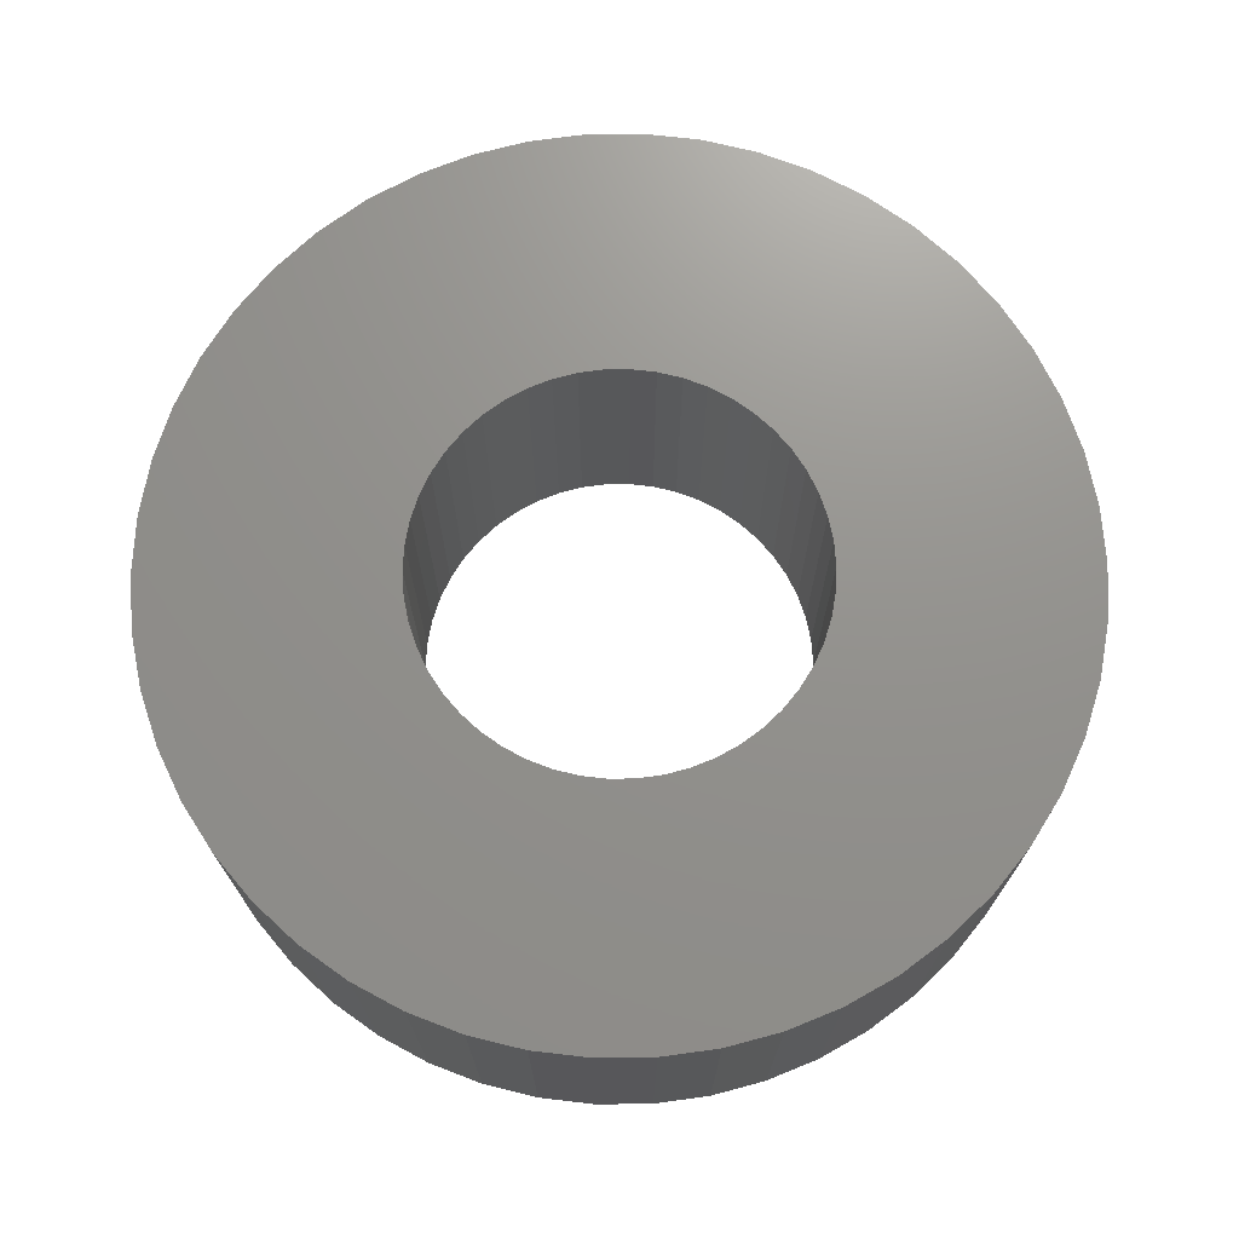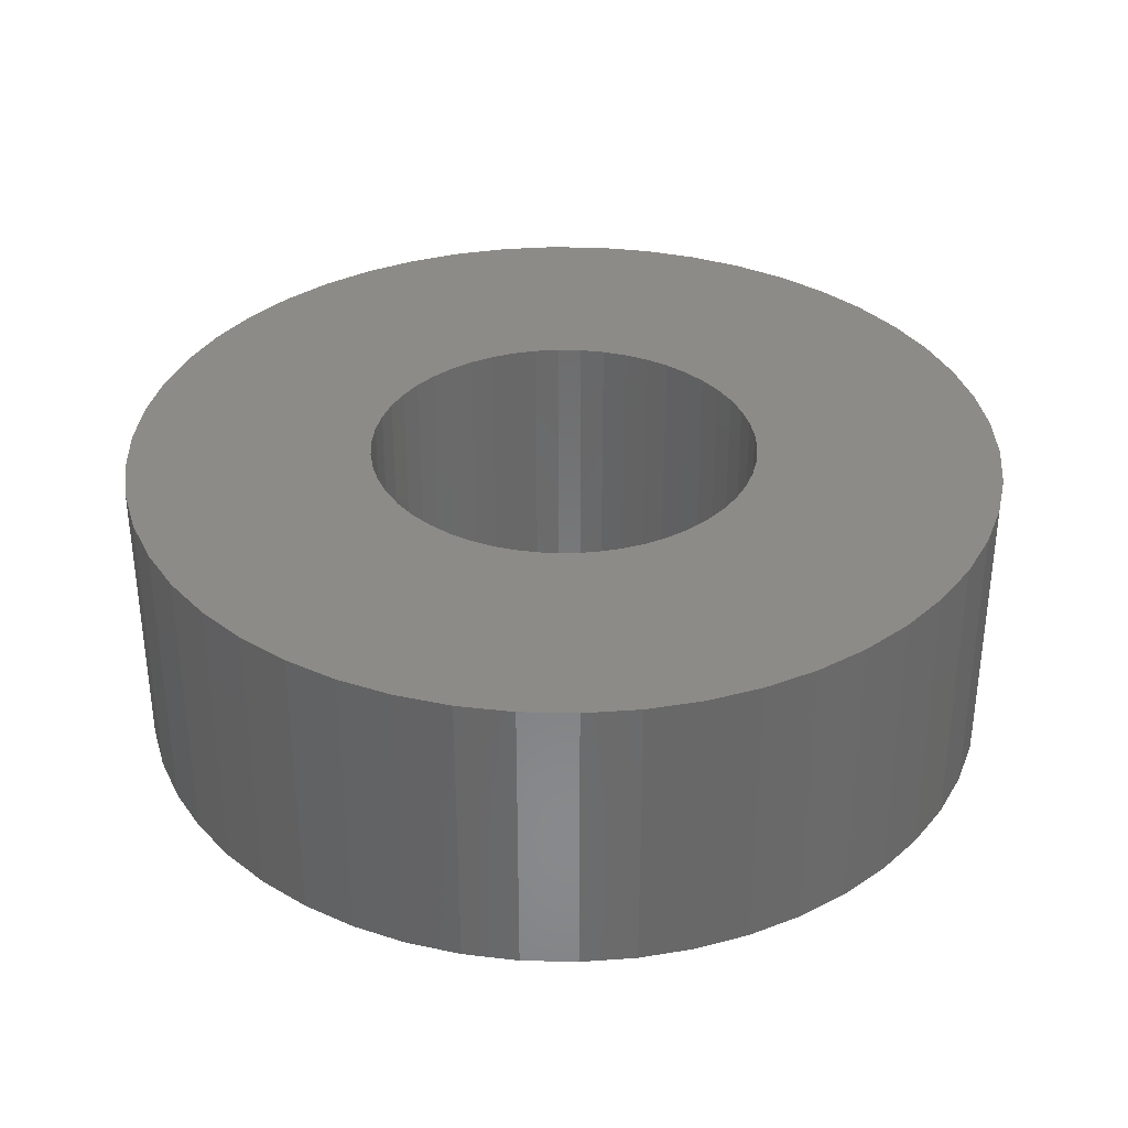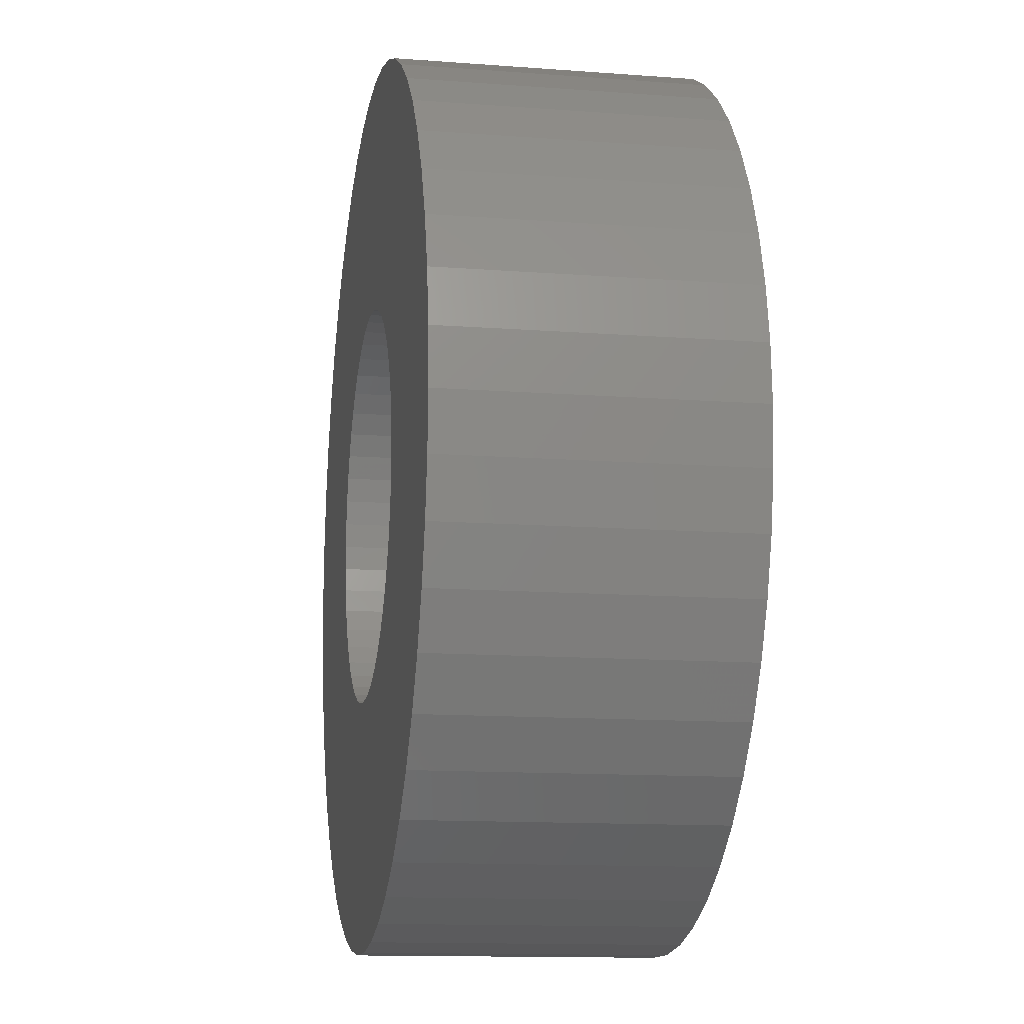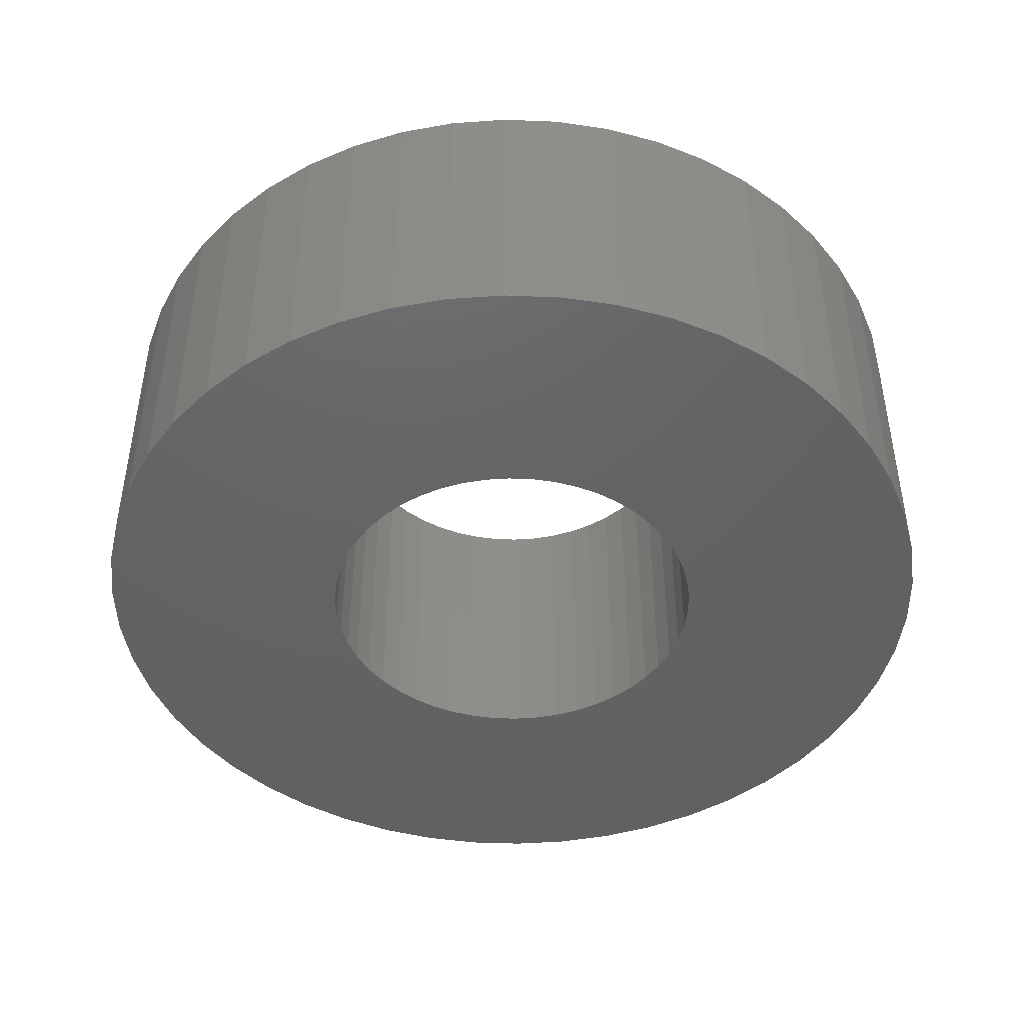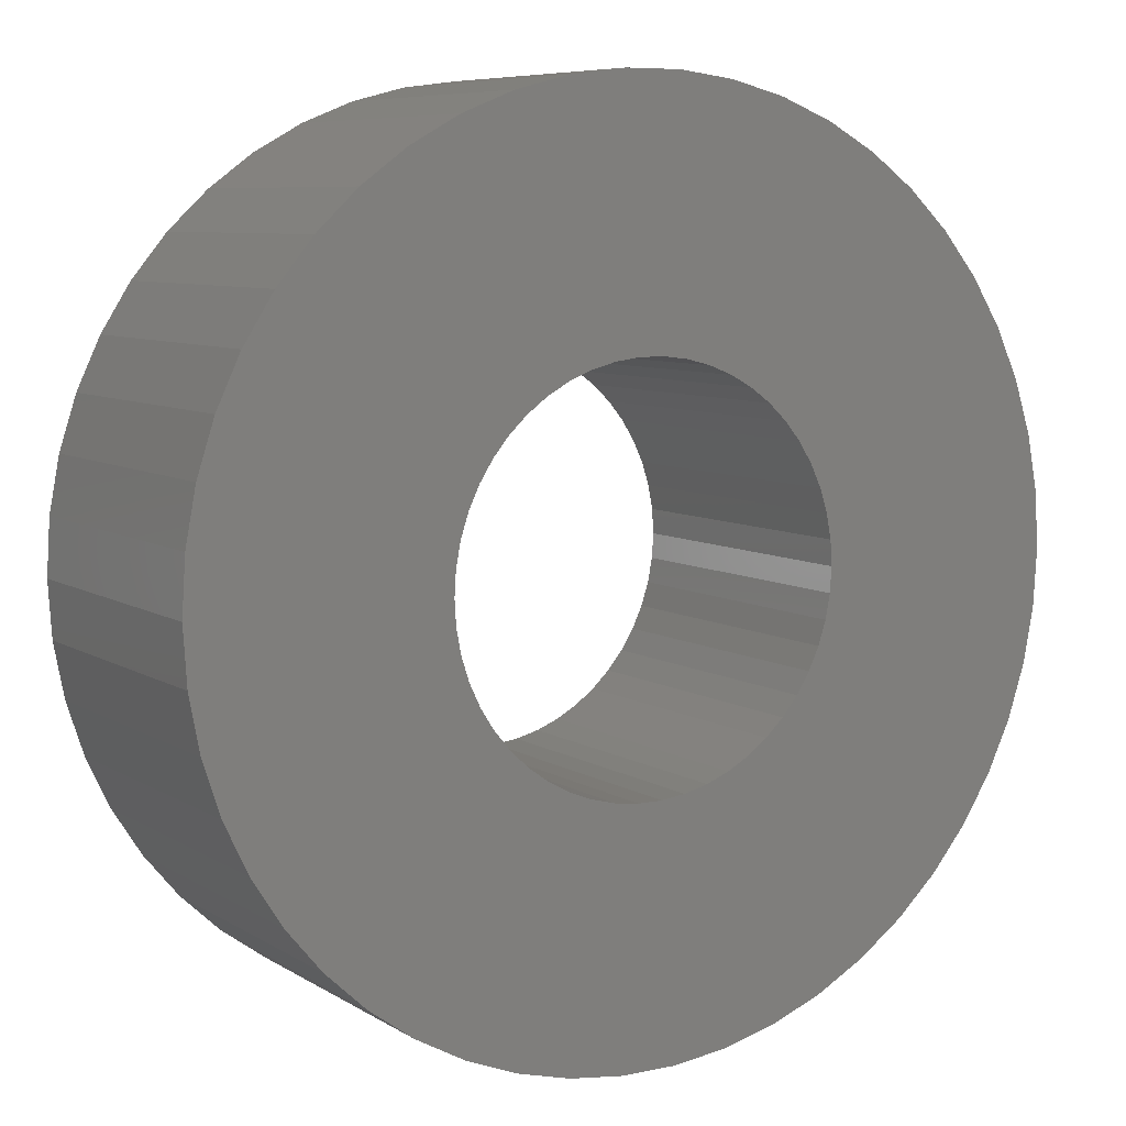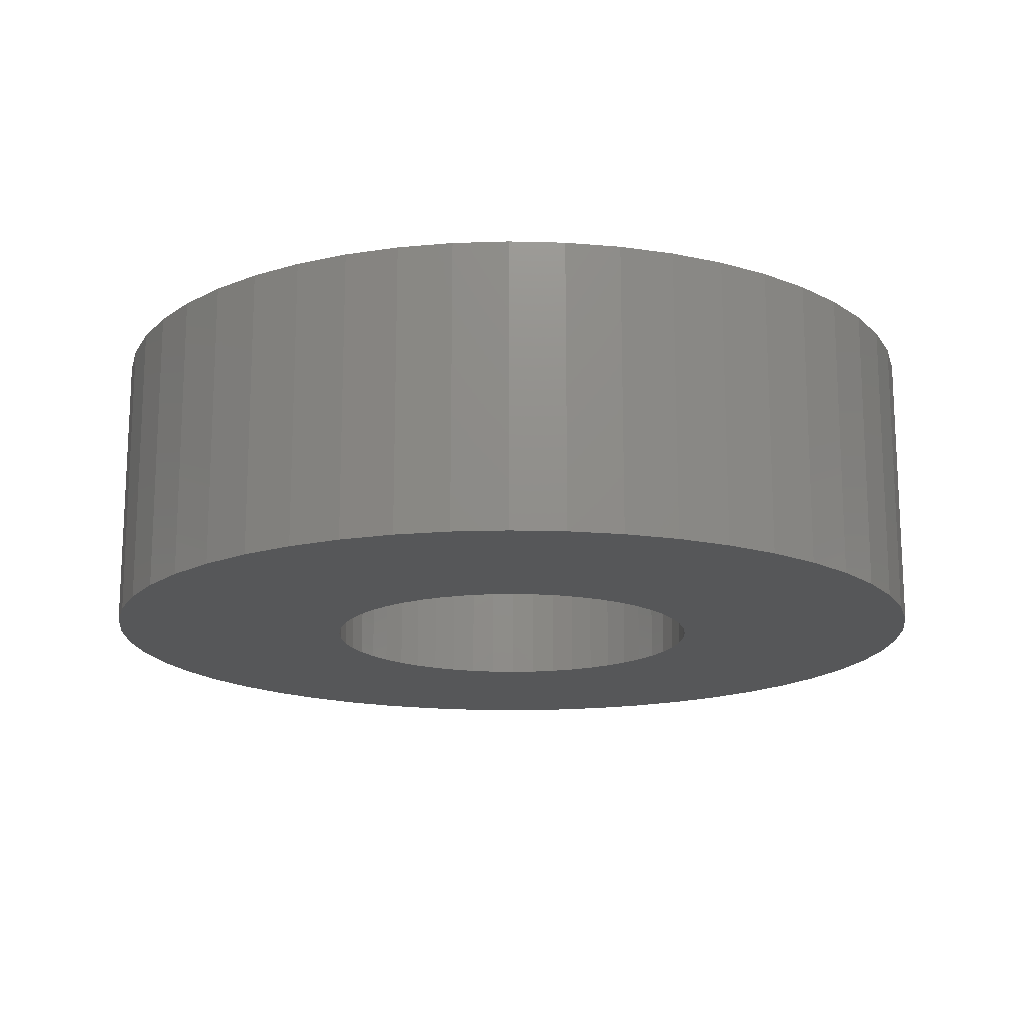
<metadata>
{"format":"stl","ext":"stl","renderer":"f3d","projection":"perspective","resolution":1024,"background":"white","views":[{"elev":71.8,"azim":-0.6,"up":"+Z"},{"elev":34.5,"azim":30.6,"up":"+Z"},{"elev":-12.9,"azim":80.1,"up":"+Y"},{"elev":-45.1,"azim":-74.6,"up":"+Z"},{"elev":7.5,"azim":148.5,"up":"+Y"},{"elev":-16.3,"azim":140.8,"up":"+Z"}]}
</metadata>
<code>
# stl→obj: 200 verts, 400 faces
v 9 0 3
v 8.929 1.128 -3
v 8.929 1.128 3
v 9 0 -3
v -9 0 -3
v -8.929 1.128 3
v -8.929 1.128 -3
v -9 0 3
v 0.5651 8.982 -3
v -0.5651 8.982 3
v 0.5651 8.982 3
v -0.5651 8.982 -3
v 6.561 6.161 -3
v 5.737 6.935 3
v 6.561 6.161 3
v 5.737 6.935 -3
v -5.737 6.935 -3
v -6.561 6.161 3
v -5.737 6.935 3
v -6.561 6.161 -3
v -2.781 8.56 -3
v -3.832 8.143 3
v -2.781 8.56 3
v -3.832 8.143 -3
v 8.368 3.313 3
v 7.887 4.336 -3
v 7.887 4.336 3
v 8.368 3.313 -3
v 8.717 2.238 -3
v 8.717 2.238 3
v 7.281 5.29 -3
v 7.281 5.29 3
v 3.832 8.143 -3
v 2.781 8.56 3
v 3.832 8.143 3
v 2.781 8.56 -3
v 1.686 8.841 3
v 1.686 8.841 -3
v 4.822 7.599 3
v 4.822 7.599 -3
v -8.368 3.313 -3
v -7.887 4.336 3
v -7.887 4.336 -3
v -8.368 3.313 3
v -7.281 5.29 3
v -7.281 5.29 -3
v -8.717 2.238 -3
v -8.717 2.238 3
v -4.822 7.599 -3
v -4.822 7.599 3
v -1.686 8.841 3
v -1.686 8.841 -3
v 8.929 -1.128 3
v 8.929 -1.128 -3
v -1.686 -8.841 -3
v -0.5651 -8.982 3
v -1.686 -8.841 3
v -0.5651 -8.982 -3
v -7.887 -4.336 -3
v -8.368 -3.313 3
v -8.368 -3.313 -3
v -7.887 -4.336 3
v 0.5651 -8.982 -3
v 1.686 -8.841 3
v 0.5651 -8.982 3
v 1.686 -8.841 -3
v 7.281 -5.29 3
v 7.887 -4.336 -3
v 7.887 -4.336 3
v 7.281 -5.29 -3
v 8.717 -2.238 3
v 8.717 -2.238 -3
v -7.281 -5.29 -3
v -7.281 -5.29 3
v -8.717 -2.238 3
v -8.717 -2.238 -3
v 2.781 -8.56 -3
v 3.832 -8.143 3
v 2.781 -8.56 3
v 3.832 -8.143 -3
v 4 0 3
v 3.968 0.5013 3
v 3.874 0.9948 3
v 3.968 -0.5013 3
v 3.719 1.472 3
v 3.505 1.927 3
v 3.874 -0.9948 3
v 3.236 2.351 3
v 8.368 -3.313 3
v 2.916 2.738 3
v 3.719 -1.472 3
v 2.55 3.082 3
v 3.505 -1.927 3
v 2.143 3.377 3
v 1.703 3.619 3
v 1.236 3.804 3
v 0.7495 3.929 3
v 0.2512 3.992 3
v -0.2512 3.992 3
v -0.7495 3.929 3
v -1.236 3.804 3
v -1.703 3.619 3
v -2.143 3.377 3
v -2.55 3.082 3
v -2.916 2.738 3
v -3.236 2.351 3
v -3.505 1.927 3
v 3.236 -2.351 3
v 6.561 -6.161 3
v 2.916 -2.738 3
v 5.737 -6.935 3
v 2.55 -3.082 3
v 4.822 -7.599 3
v 2.143 -3.377 3
v 1.703 -3.619 3
v 1.236 -3.804 3
v 0.7495 -3.929 3
v 0.2512 -3.992 3
v -0.2512 -3.992 3
v -0.7495 -3.929 3
v -1.236 -3.804 3
v -2.781 -8.56 3
v -1.703 -3.619 3
v -3.832 -8.143 3
v -2.143 -3.377 3
v -4.822 -7.599 3
v -2.55 -3.082 3
v -5.737 -6.935 3
v -2.916 -2.738 3
v -6.561 -6.161 3
v -3.236 -2.351 3
v -3.505 -1.927 3
v -3.719 -1.472 3
v -3.874 -0.9948 3
v -3.968 -0.5013 3
v -8.929 -1.128 3
v -4 0 3
v -3.719 1.472 3
v -3.874 0.9948 3
v -3.968 0.5013 3
v 5.737 -6.935 -3
v 6.561 -6.161 -3
v 8.368 -3.313 -3
v -3.832 -8.143 -3
v -2.781 -8.56 -3
v -6.561 -6.161 -3
v -8.929 -1.128 -3
v 4.822 -7.599 -3
v -5.737 -6.935 -3
v 4 0 -3
v 3.968 -0.5013 -3
v 3.874 -0.9948 -3
v 3.968 0.5013 -3
v 3.719 -1.472 -3
v 3.505 -1.927 -3
v 3.874 0.9948 -3
v 3.236 -2.351 -3
v 2.916 -2.738 -3
v 3.719 1.472 -3
v 2.55 -3.082 -3
v 3.505 1.927 -3
v 2.143 -3.377 -3
v 1.703 -3.619 -3
v 1.236 -3.804 -3
v 0.7495 -3.929 -3
v 0.2512 -3.992 -3
v -0.2512 -3.992 -3
v -0.7495 -3.929 -3
v -1.236 -3.804 -3
v -1.703 -3.619 -3
v -2.143 -3.377 -3
v -4.822 -7.599 -3
v -2.55 -3.082 -3
v -2.916 -2.738 -3
v -3.236 -2.351 -3
v -3.505 -1.927 -3
v 3.236 2.351 -3
v 2.916 2.738 -3
v 2.55 3.082 -3
v 2.143 3.377 -3
v 1.703 3.619 -3
v 1.236 3.804 -3
v 0.7495 3.929 -3
v 0.2512 3.992 -3
v -0.2512 3.992 -3
v -0.7495 3.929 -3
v -1.236 3.804 -3
v -1.703 3.619 -3
v -2.143 3.377 -3
v -2.55 3.082 -3
v -2.916 2.738 -3
v -3.236 2.351 -3
v -3.505 1.927 -3
v -3.719 1.472 -3
v -3.874 0.9948 -3
v -3.968 0.5013 -3
v -4 0 -3
v -3.719 -1.472 -3
v -3.874 -0.9948 -3
v -3.968 -0.5013 -3
f 1 2 3
f 2 1 4
f 5 6 7
f 6 5 8
f 9 10 11
f 10 9 12
f 13 14 15
f 14 13 16
f 17 18 19
f 18 17 20
f 21 22 23
f 22 21 24
f 25 26 27
f 26 25 28
f 3 29 30
f 29 3 2
f 27 31 32
f 31 27 26
f 33 34 35
f 34 33 36
f 36 37 34
f 37 36 38
f 16 39 14
f 39 16 40
f 41 42 43
f 42 41 44
f 43 45 46
f 45 43 42
f 47 44 41
f 44 47 48
f 49 19 50
f 19 49 17
f 12 51 10
f 51 12 52
f 53 4 1
f 4 53 54
f 55 56 57
f 56 55 58
f 59 60 61
f 60 59 62
f 63 64 65
f 64 63 66
f 30 28 25
f 28 30 29
f 32 13 15
f 13 32 31
f 38 11 37
f 11 38 9
f 40 35 39
f 35 40 33
f 24 50 22
f 50 24 49
f 52 23 51
f 23 52 21
f 67 68 69
f 68 67 70
f 71 54 53
f 54 71 72
f 73 62 59
f 62 73 74
f 61 75 76
f 75 61 60
f 77 78 79
f 78 77 80
f 66 79 64
f 79 66 77
f 46 18 20
f 18 46 45
f 81 1 3
f 82 3 30
f 1 81 53
f 83 30 25
f 84 53 81
f 85 25 27
f 53 84 71
f 86 27 32
f 87 71 84
f 88 32 15
f 71 87 89
f 90 15 14
f 91 89 87
f 92 14 39
f 89 91 69
f 93 69 91
f 3 82 81
f 30 83 82
f 94 39 35
f 25 85 83
f 27 86 85
f 32 88 86
f 15 90 88
f 95 35 34
f 14 92 90
f 39 94 92
f 35 95 94
f 96 34 37
f 34 96 95
f 37 97 96
f 11 97 37
f 11 98 97
f 11 99 98
f 10 99 11
f 10 100 99
f 51 100 10
f 100 51 101
f 23 101 51
f 101 23 102
f 22 102 23
f 102 22 103
f 50 103 22
f 103 50 104
f 19 104 50
f 104 19 105
f 18 105 19
f 105 18 106
f 45 106 18
f 106 45 107
f 42 107 45
f 69 93 67
f 108 67 93
f 67 108 109
f 110 109 108
f 109 110 111
f 112 111 110
f 111 112 113
f 114 113 112
f 113 114 78
f 115 78 114
f 78 115 79
f 116 79 115
f 79 116 64
f 117 64 116
f 117 65 64
f 118 65 117
f 119 65 118
f 119 56 65
f 120 56 119
f 57 120 121
f 120 57 56
f 122 121 123
f 124 123 125
f 126 125 127
f 121 122 57
f 128 127 129
f 130 129 131
f 74 131 132
f 62 132 133
f 123 124 122
f 60 133 134
f 75 134 135
f 136 135 137
f 107 42 138
f 125 126 124
f 44 138 42
f 127 128 126
f 138 44 139
f 129 130 128
f 48 139 44
f 131 74 130
f 139 48 140
f 132 62 74
f 6 140 48
f 133 60 62
f 140 6 137
f 134 75 60
f 8 137 6
f 135 136 75
f 137 8 136
f 7 48 47
f 48 7 6
f 141 109 111
f 109 141 142
f 69 143 89
f 143 69 68
f 89 72 71
f 72 89 143
f 144 122 124
f 122 144 145
f 146 74 73
f 74 146 130
f 147 8 5
f 8 147 136
f 76 136 147
f 136 76 75
f 80 113 78
f 113 80 148
f 58 65 56
f 65 58 63
f 145 57 122
f 57 145 55
f 146 128 130
f 128 146 149
f 150 4 54
f 151 54 72
f 4 150 2
f 152 72 143
f 153 2 150
f 154 143 68
f 2 153 29
f 155 68 70
f 156 29 153
f 157 70 142
f 29 156 28
f 158 142 141
f 159 28 156
f 160 141 148
f 28 159 26
f 161 26 159
f 54 151 150
f 72 152 151
f 162 148 80
f 143 154 152
f 68 155 154
f 70 157 155
f 142 158 157
f 163 80 77
f 141 160 158
f 148 162 160
f 80 163 162
f 164 77 66
f 77 164 163
f 66 165 164
f 63 165 66
f 63 166 165
f 63 167 166
f 58 167 63
f 58 168 167
f 55 168 58
f 168 55 169
f 145 169 55
f 169 145 170
f 144 170 145
f 170 144 171
f 172 171 144
f 171 172 173
f 149 173 172
f 173 149 174
f 146 174 149
f 174 146 175
f 73 175 146
f 175 73 176
f 59 176 73
f 26 161 31
f 177 31 161
f 31 177 13
f 178 13 177
f 13 178 16
f 179 16 178
f 16 179 40
f 180 40 179
f 40 180 33
f 181 33 180
f 33 181 36
f 182 36 181
f 36 182 38
f 183 38 182
f 183 9 38
f 184 9 183
f 185 9 184
f 185 12 9
f 186 12 185
f 52 186 187
f 186 52 12
f 21 187 188
f 24 188 189
f 49 189 190
f 187 21 52
f 17 190 191
f 20 191 192
f 46 192 193
f 43 193 194
f 188 24 21
f 41 194 195
f 47 195 196
f 7 196 197
f 176 59 198
f 189 49 24
f 61 198 59
f 190 17 49
f 198 61 199
f 191 20 17
f 76 199 61
f 192 46 20
f 199 76 200
f 193 43 46
f 147 200 76
f 194 41 43
f 200 147 197
f 195 47 41
f 5 197 147
f 196 7 47
f 197 5 7
f 148 111 113
f 111 148 141
f 109 70 67
f 70 109 142
f 172 124 126
f 124 172 144
f 149 126 128
f 126 149 172
f 159 86 161
f 86 159 85
f 139 194 138
f 194 139 195
f 161 88 177
f 88 161 86
f 183 96 97
f 96 183 182
f 182 95 96
f 95 182 181
f 188 101 102
f 101 188 187
f 138 193 107
f 193 138 194
f 151 81 150
f 81 151 84
f 163 116 115
f 116 163 164
f 184 97 98
f 97 184 183
f 180 92 94
f 92 180 179
f 106 191 105
f 191 106 192
f 189 102 103
f 102 189 188
f 190 103 104
f 103 190 189
f 150 82 153
f 82 150 81
f 154 87 152
f 87 154 91
f 167 120 119
f 120 167 168
f 164 117 116
f 117 164 165
f 153 83 156
f 83 153 82
f 156 85 159
f 85 156 83
f 179 90 92
f 90 179 178
f 185 98 99
f 98 185 184
f 181 94 95
f 94 181 180
f 137 196 140
f 196 137 197
f 140 195 139
f 195 140 196
f 107 192 106
f 192 107 193
f 186 99 100
f 99 186 185
f 187 100 101
f 100 187 186
f 191 104 105
f 104 191 190
f 152 84 151
f 84 152 87
f 168 121 120
f 121 168 169
f 165 118 117
f 118 165 166
f 177 90 178
f 90 177 88
f 162 115 114
f 115 162 163
f 158 108 157
f 108 158 110
f 157 93 155
f 93 157 108
f 135 197 137
f 197 135 200
f 133 199 134
f 199 133 198
f 129 175 131
f 175 129 174
f 132 198 133
f 198 132 176
f 158 112 110
f 112 158 160
f 160 114 112
f 114 160 162
f 155 91 154
f 91 155 93
f 173 129 127
f 129 173 174
f 166 119 118
f 119 166 167
f 170 125 123
f 125 170 171
f 134 200 135
f 200 134 199
f 131 176 132
f 176 131 175
f 171 127 125
f 127 171 173
f 169 123 121
f 123 169 170

</code>
